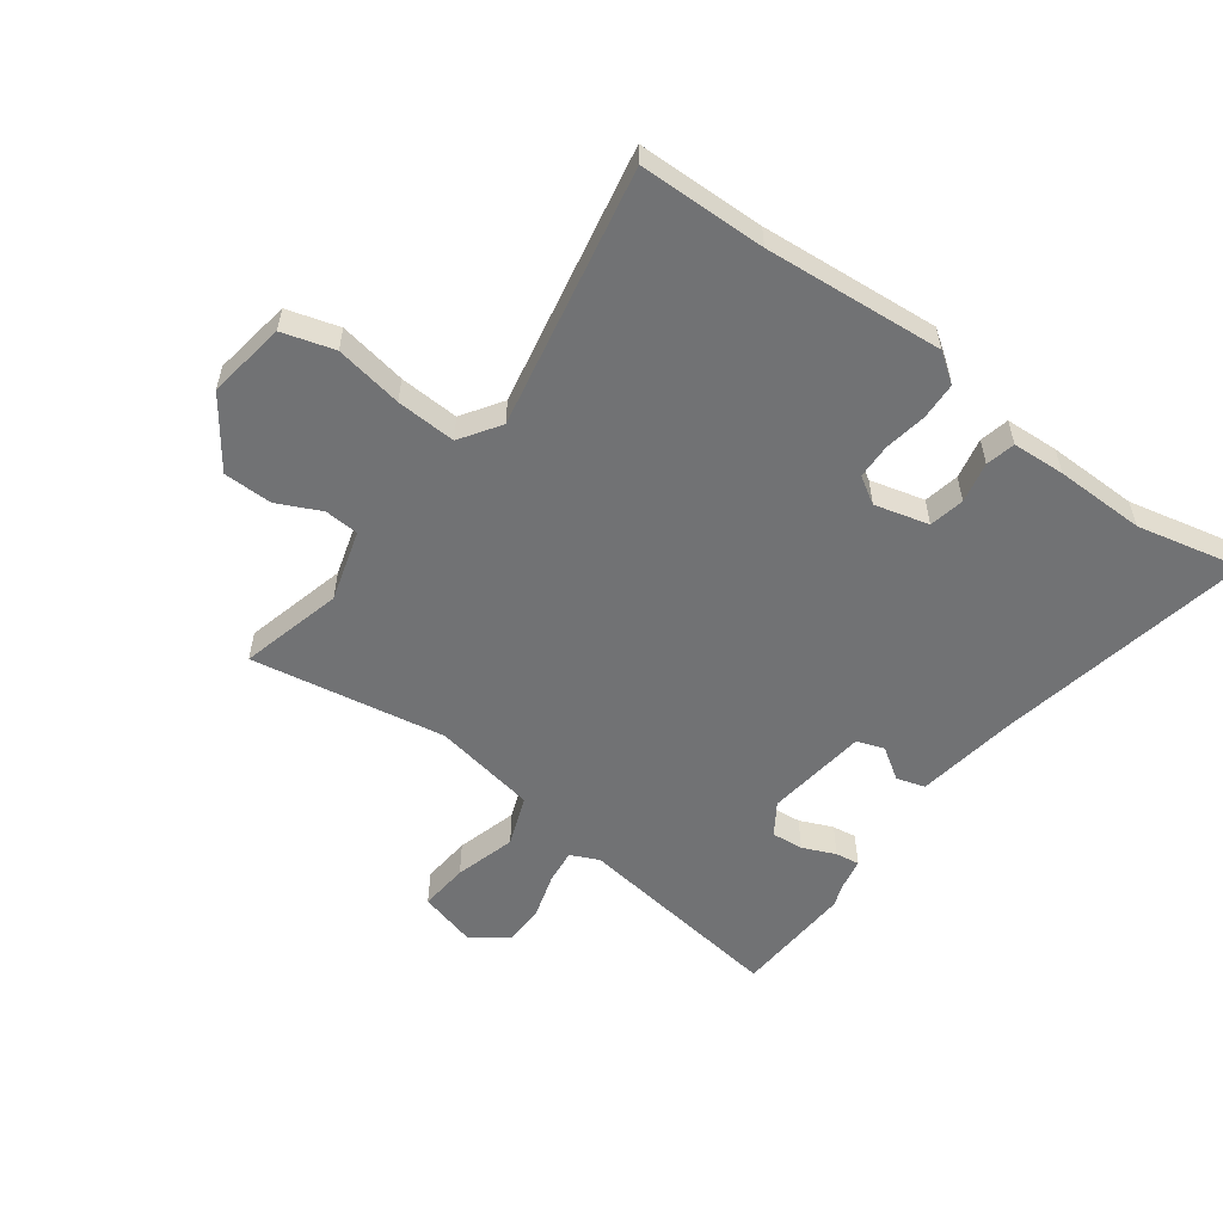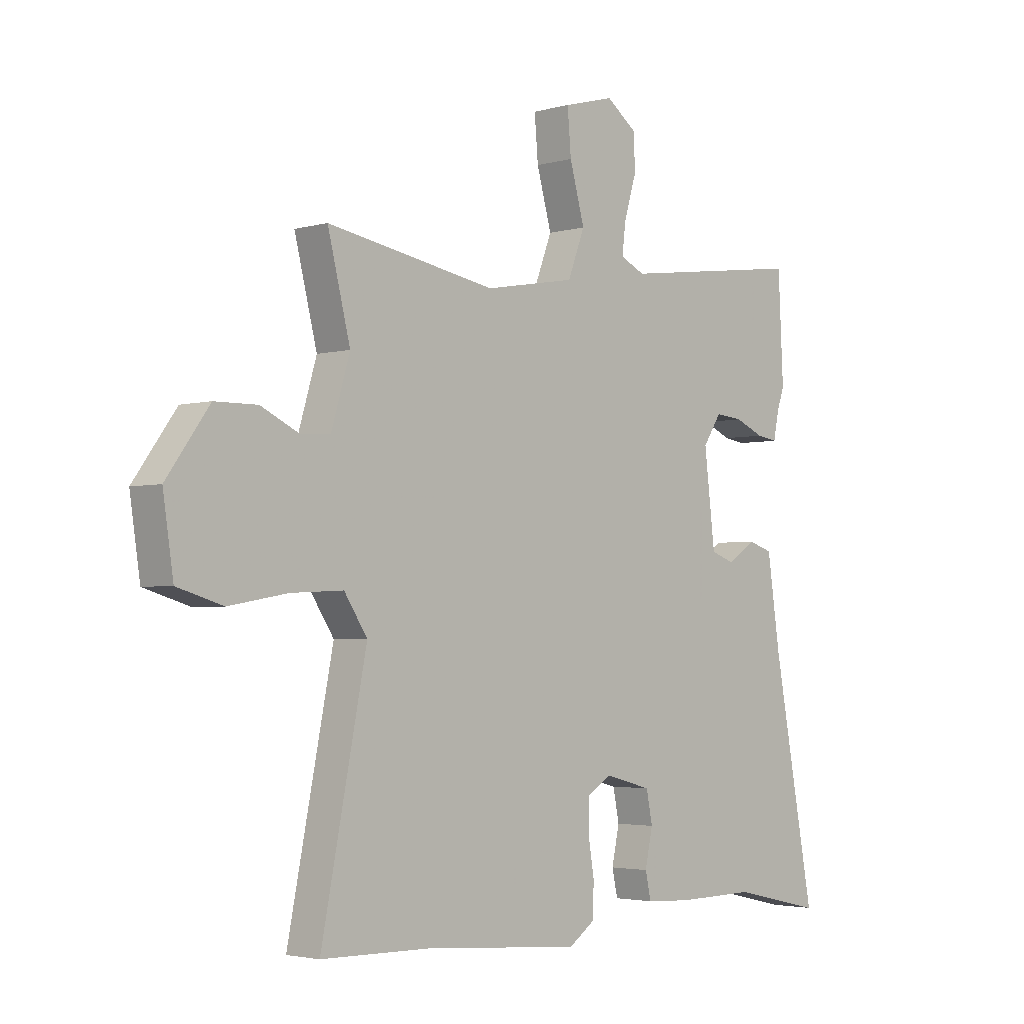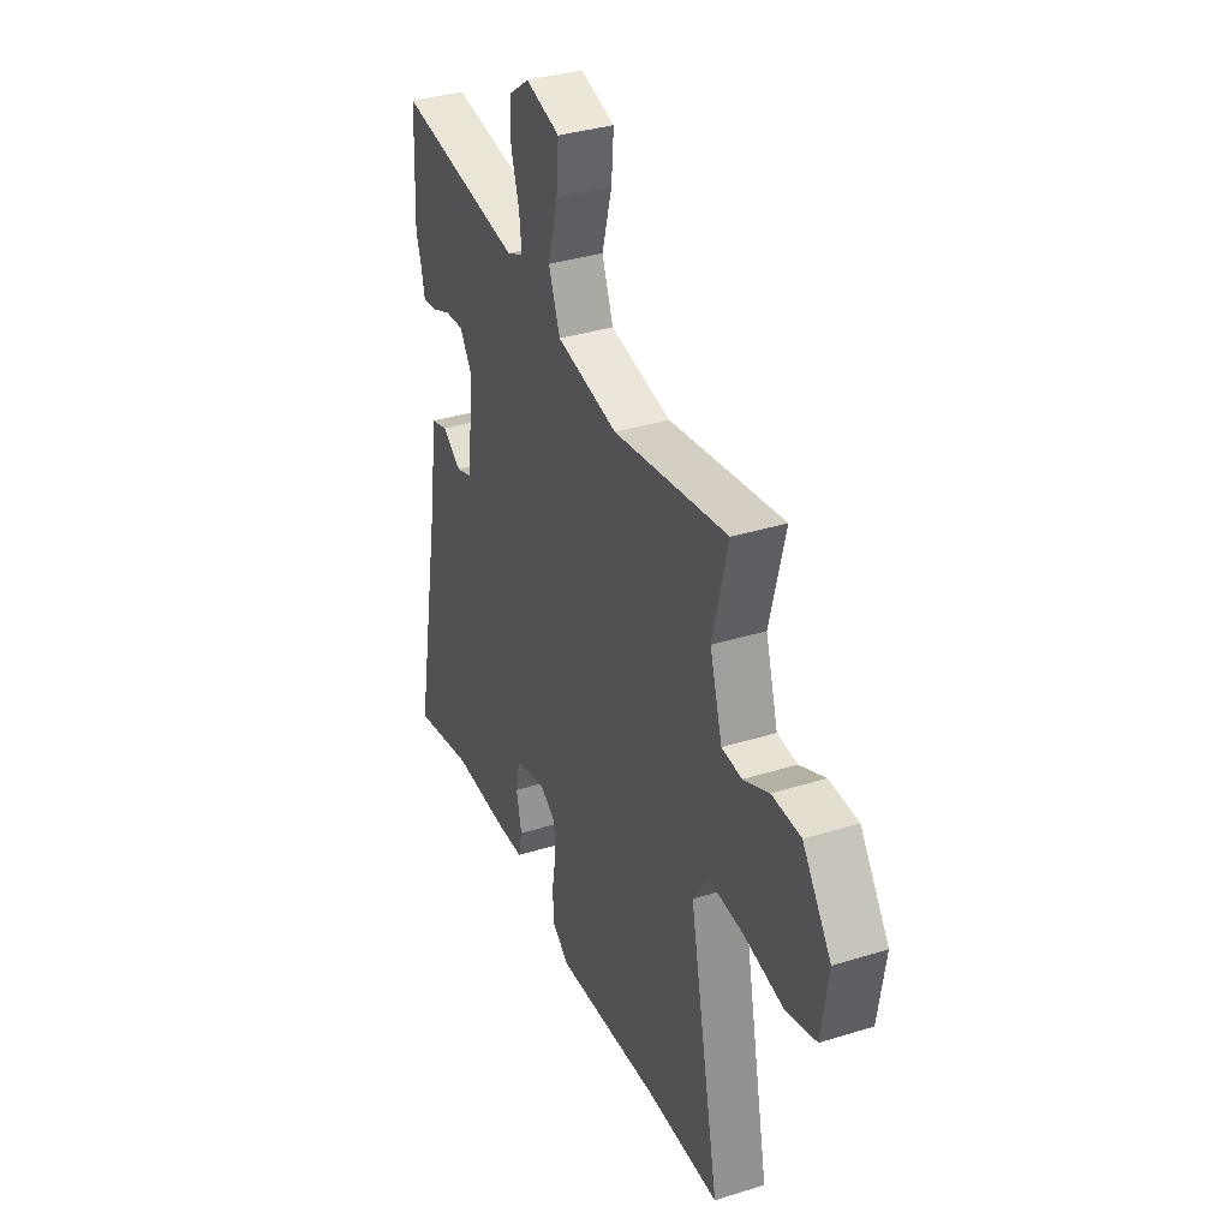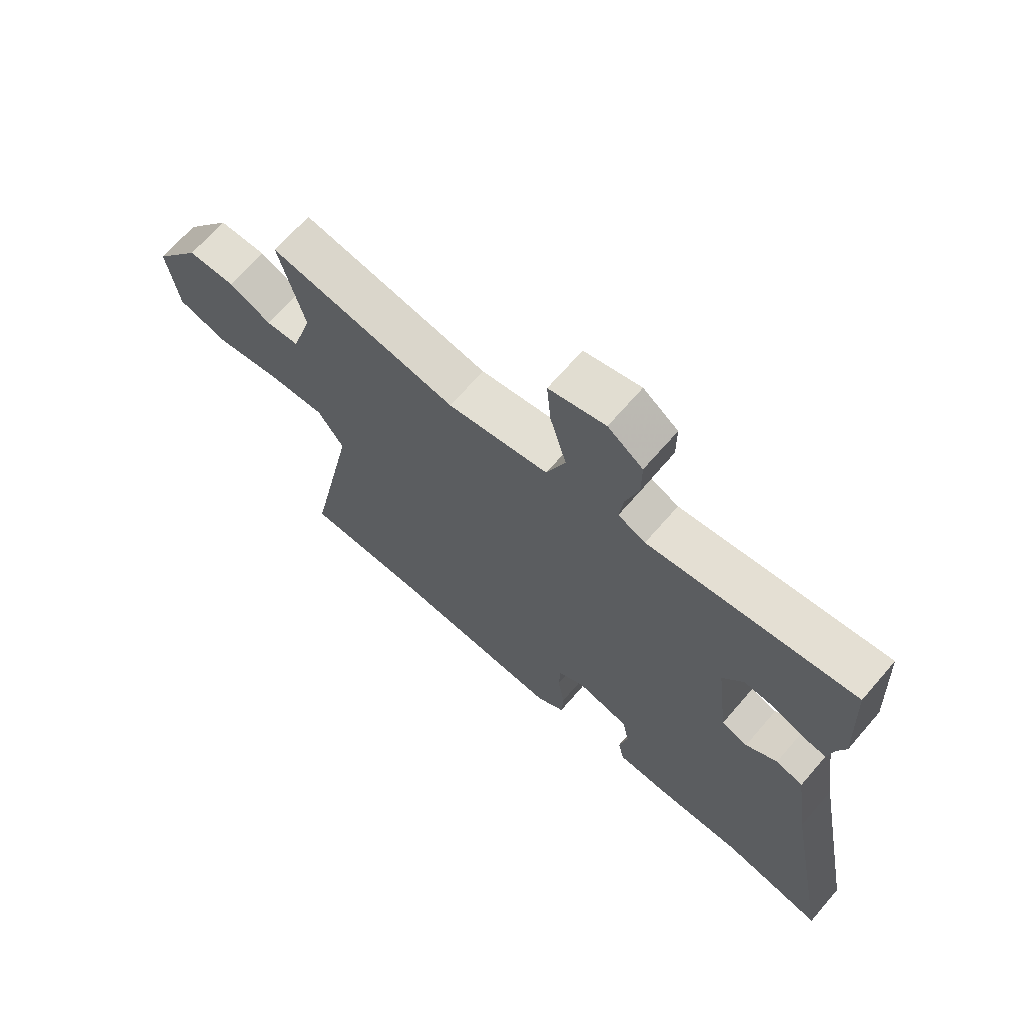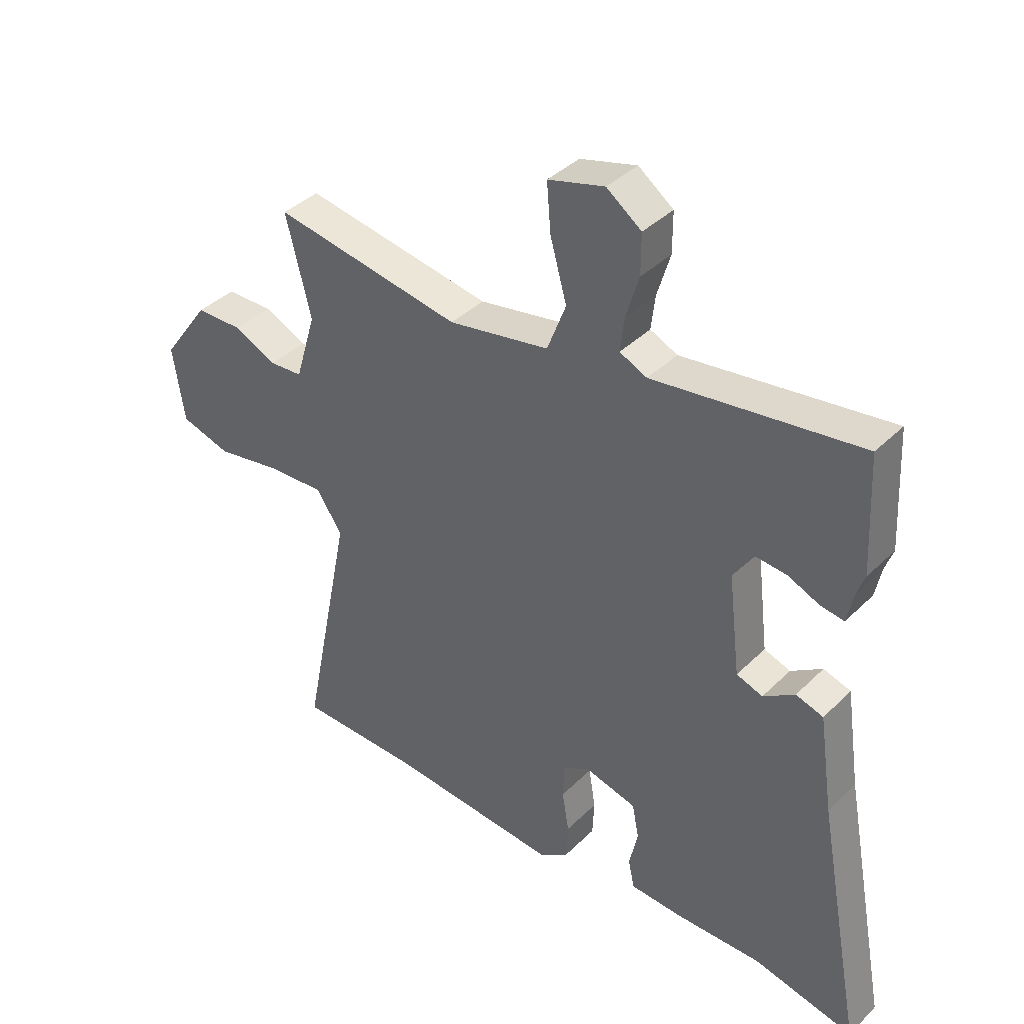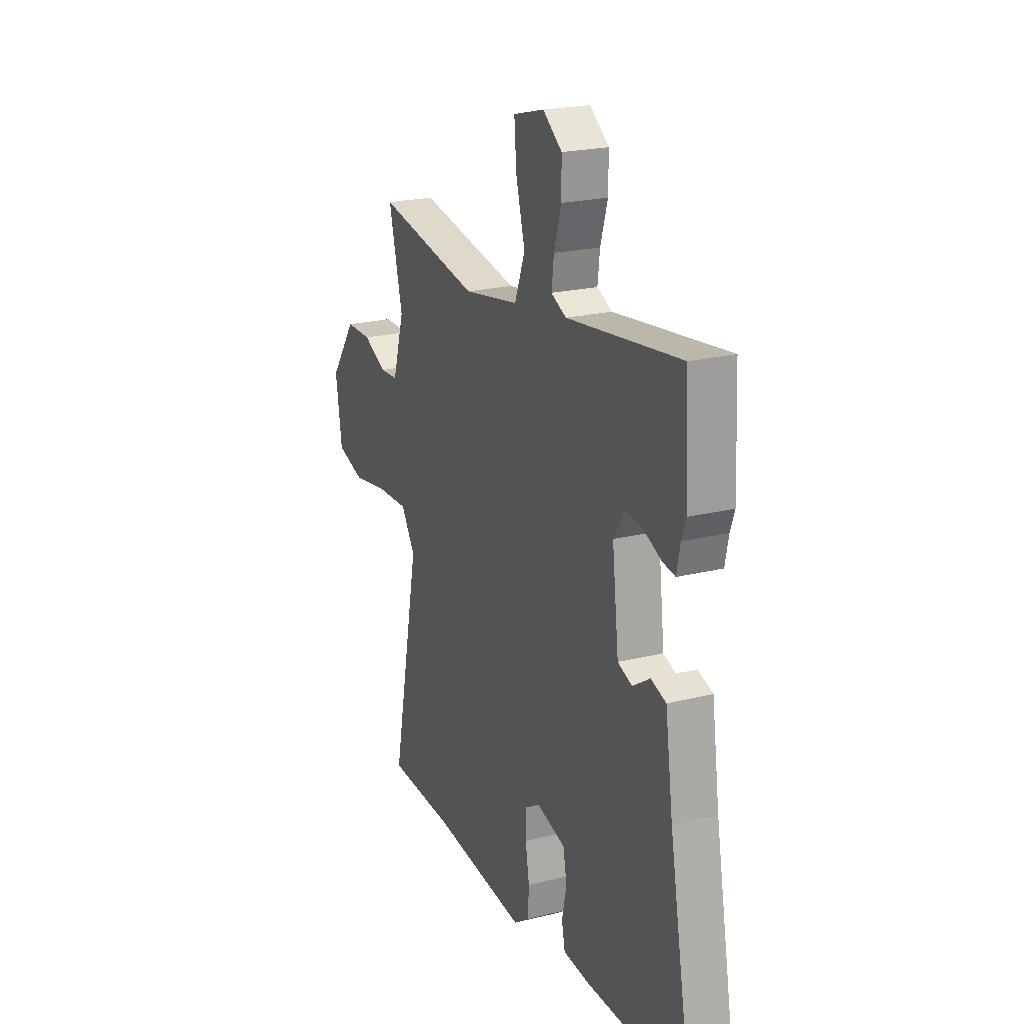
<metadata>
{"format":"obj","ext":"obj","renderer":"f3d","projection":"perspective","resolution":1024,"background":"white","views":[{"elev":-55.4,"azim":143.5,"up":"+Y"},{"elev":-3.1,"azim":133.3,"up":"+Z"},{"elev":35.6,"azim":67.7,"up":"+Z"},{"elev":68.2,"azim":-139.1,"up":"+Z"},{"elev":38.7,"azim":-140.5,"up":"+Z"},{"elev":22.1,"azim":-113.3,"up":"+Z"}]}
</metadata>
<code>
v -0.506 0.07 0.374
v -0.496 0.07 0.578
v -0.134 0.07 0.529
v -0.086 0.07 0.551
v -0.093 0.07 0.61
v -0.116 0.07 0.686
v -0.116 0.07 0.756
v -0.055 0.07 0.801
v 0.044 0.07 0.774
v 0.037 0.07 0.69
v 0.008 0.07 0.586
v 0.041 0.07 0.5
v 0.218 0.07 0.468
v 0.548 0.07 0.525
v 0.504 0.07 0.35
v 0.54 0.07 0.229
v 0.598 0.07 0.225
v 0.672 0.07 0.26
v 0.755 0.07 0.259
v 0.838 0.07 0.144
v 0.818 0.07 0.011
v 0.73 0.07 -0.015
v 0.615 0.07 0.005
v 0.514 0.07 0.01
v 0.469 0.07 -0.058
v 0.557 0.07 -0.499
v 0.342 0.07 -0.503
v 0.039 0.07 -0.528
v -0.011 0.07 -0.493
v -0.014 0.07 -0.43
v -0.002 0.07 -0.358
v -0.004 0.07 -0.298
v -0.05 0.07 -0.27
v -0.142 0.07 -0.294
v -0.154 0.07 -0.354
v -0.139 0.07 -0.423
v -0.15 0.07 -0.473
v -0.24 0.07 -0.478
v -0.393 0.07 -0.476
v -0.571 0.07 -0.516
v -0.489 0.07 -0.079
v -0.464 0.07 0.092
v -0.416 0.07 0.107
v -0.361 0.07 0.071
v -0.315 0.07 0.087
v -0.294 0.07 0.262
v -0.33 0.07 0.316
v -0.384 0.07 0.311
v -0.44 0.07 0.287
v -0.481 0.07 0.281
v -0.492 0.07 0.335
v -0.506 0 0.374
v -0.496 0 0.578
v -0.134 0 0.529
v -0.086 0 0.551
v -0.093 0 0.61
v -0.116 0 0.686
v -0.116 0 0.756
v -0.055 0 0.801
v 0.044 0 0.774
v 0.037 0 0.69
v 0.008 0 0.586
v 0.041 0 0.5
v 0.218 0 0.468
v 0.548 0 0.525
v 0.504 0 0.35
v 0.54 0 0.229
v 0.598 0 0.225
v 0.672 0 0.26
v 0.755 0 0.259
v 0.838 0 0.144
v 0.818 0 0.011
v 0.73 0 -0.015
v 0.615 0 0.005
v 0.514 0 0.01
v 0.469 0 -0.058
v 0.557 0 -0.499
v 0.342 0 -0.503
v 0.039 0 -0.528
v -0.011 0 -0.493
v -0.014 0 -0.43
v -0.002 0 -0.358
v -0.004 0 -0.298
v -0.05 0 -0.27
v -0.142 0 -0.294
v -0.154 0 -0.354
v -0.139 0 -0.423
v -0.15 0 -0.473
v -0.24 0 -0.478
v -0.393 0 -0.476
v -0.571 0 -0.516
v -0.489 0 -0.079
v -0.464 0 0.092
v -0.416 0 0.107
v -0.361 0 0.071
v -0.315 0 0.087
v -0.294 0 0.262
v -0.33 0 0.316
v -0.384 0 0.311
v -0.44 0 0.287
v -0.481 0 0.281
v -0.492 0 0.335
f 48 49 50 51
f 1 2 3
f 51 1 3
f 48 51 3
f 47 48 3
f 46 47 3 4
f 45 46 4
f 41 42 43 44
f 41 44 45
f 40 41 45
f 39 40 45
f 38 39 45
f 37 38 45
f 36 37 45
f 35 36 45
f 34 35 45 4
f 29 30 31
f 28 29 31
f 27 28 31
f 27 31 32
f 26 27 32
f 25 26 32
f 24 25 32 33
f 21 22 23
f 20 21 23
f 19 20 23
f 18 19 23
f 17 18 23
f 16 17 23 24
f 24 33 34
f 16 24 34
f 15 16 34
f 9 10 11
f 8 9 11
f 7 8 11
f 6 7 11
f 5 6 11
f 4 5 11 12
f 34 4 12
f 13 14 15 34
f 12 13 34
f 102 101 100 99
f 54 53 52
f 54 52 102
f 54 102 99
f 54 99 98
f 55 54 98 97
f 55 97 96
f 95 94 93 92
f 96 95 92
f 96 92 91
f 96 91 90
f 96 90 89
f 96 89 88
f 96 88 87
f 96 87 86
f 55 96 86 85
f 82 81 80
f 82 80 79
f 82 79 78
f 83 82 78
f 83 78 77
f 83 77 76
f 84 83 76 75
f 74 73 72
f 74 72 71
f 74 71 70
f 74 70 69
f 74 69 68
f 75 74 68 67
f 85 84 75
f 85 75 67
f 85 67 66
f 62 61 60
f 62 60 59
f 62 59 58
f 62 58 57
f 62 57 56
f 63 62 56 55
f 63 55 85
f 85 66 65 64
f 85 64 63
f 1 52 53 2
f 2 53 54 3
f 3 54 55 4
f 4 55 56 5
f 5 56 57 6
f 6 57 58 7
f 7 58 59 8
f 8 59 60 9
f 9 60 61 10
f 10 61 62 11
f 11 62 63 12
f 12 63 64 13
f 13 64 65 14
f 14 65 66 15
f 15 66 67 16
f 16 67 68 17
f 17 68 69 18
f 18 69 70 19
f 19 70 71 20
f 20 71 72 21
f 21 72 73 22
f 22 73 74 23
f 23 74 75 24
f 24 75 76 25
f 25 76 77 26
f 26 77 78 27
f 27 78 79 28
f 28 79 80 29
f 29 80 81 30
f 30 81 82 31
f 31 82 83 32
f 32 83 84 33
f 33 84 85 34
f 34 85 86 35
f 35 86 87 36
f 36 87 88 37
f 37 88 89 38
f 38 89 90 39
f 39 90 91 40
f 40 91 92 41
f 41 92 93 42
f 42 93 94 43
f 43 94 95 44
f 44 95 96 45
f 45 96 97 46
f 46 97 98 47
f 47 98 99 48
f 48 99 100 49
f 49 100 101 50
f 50 101 102 51
f 51 102 52 1

</code>
